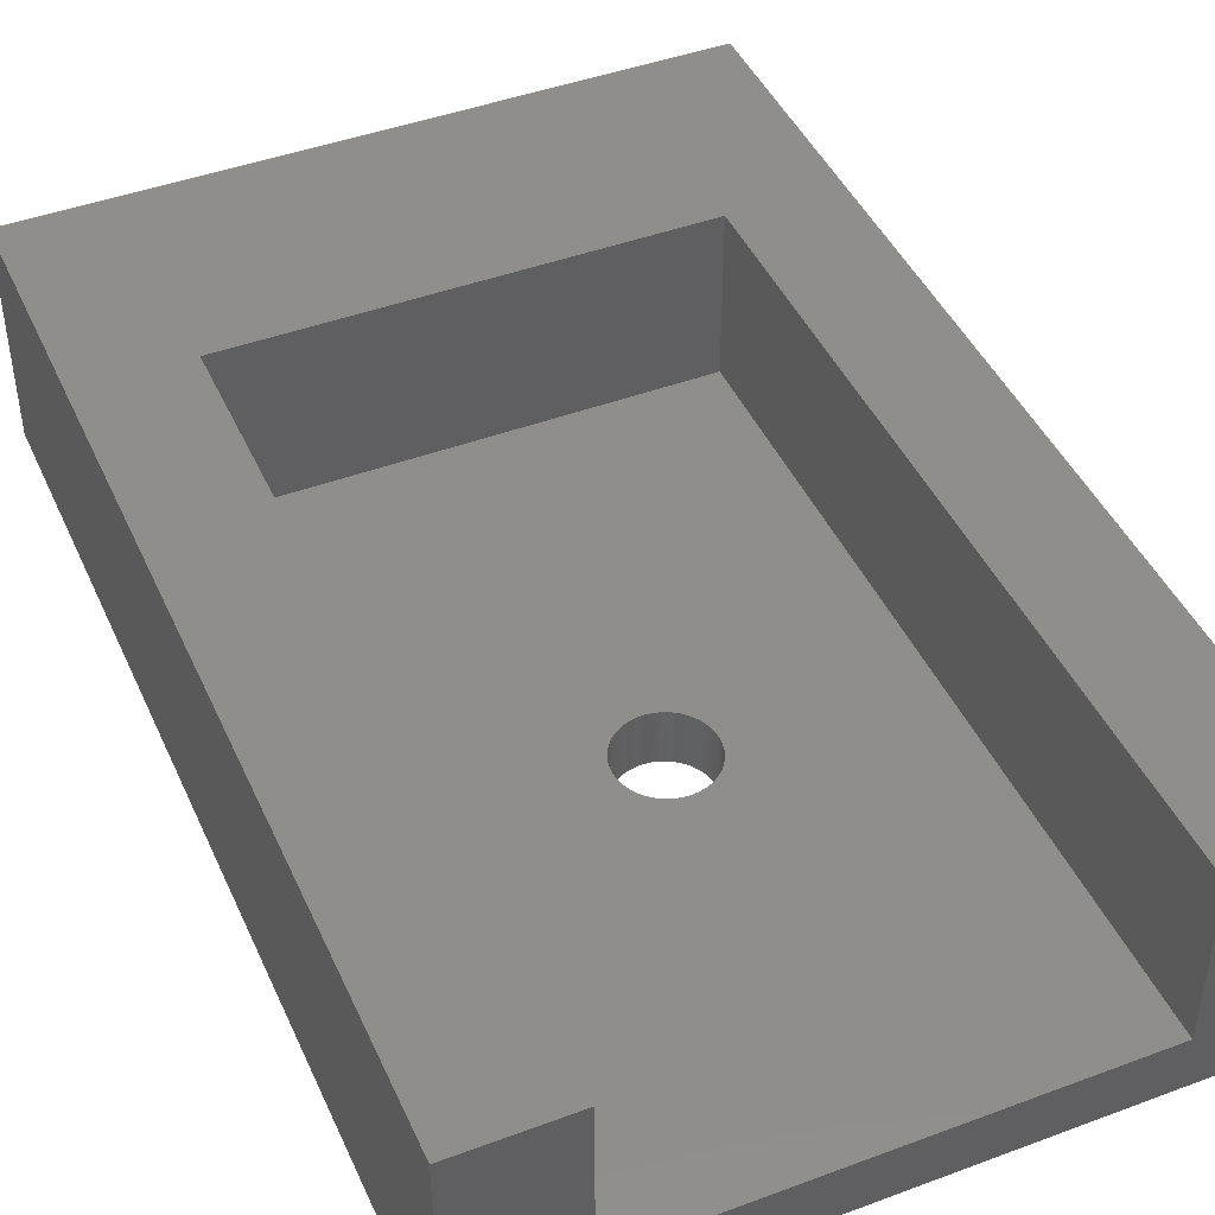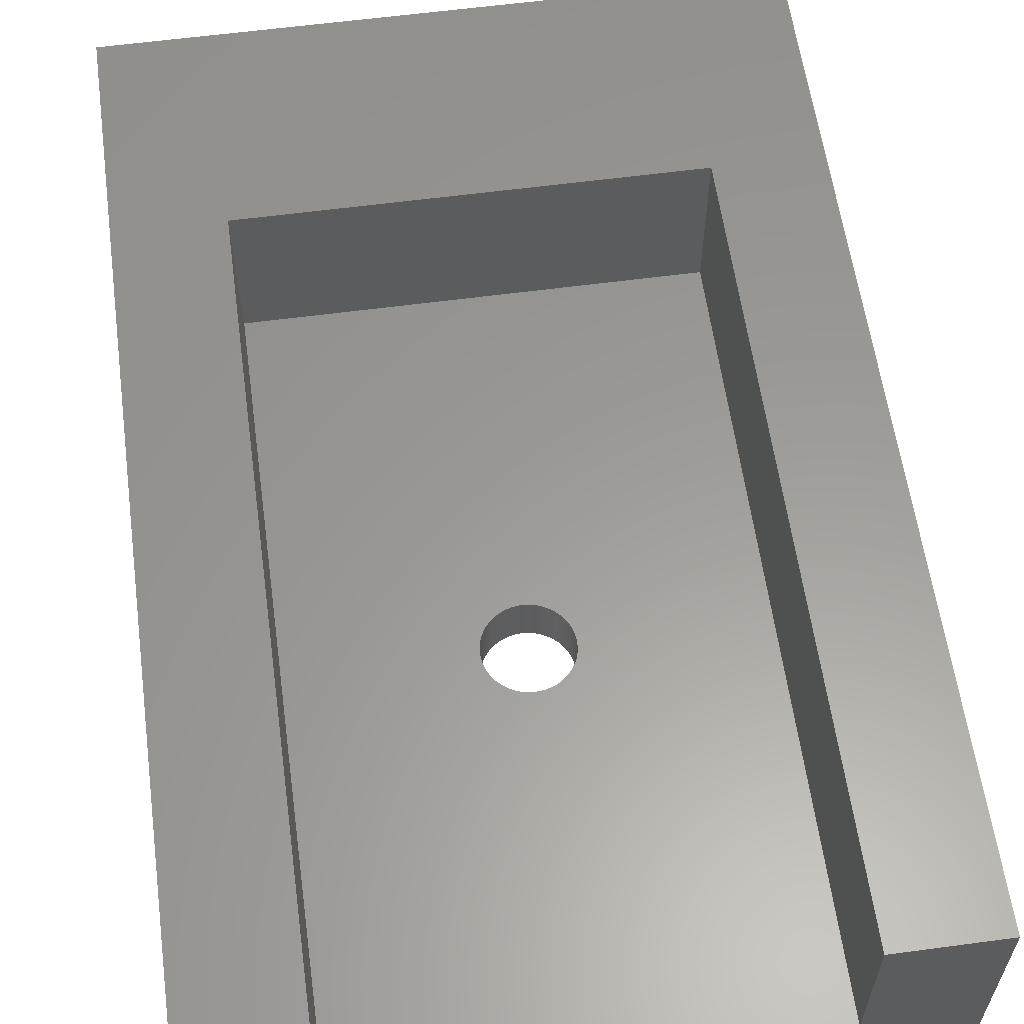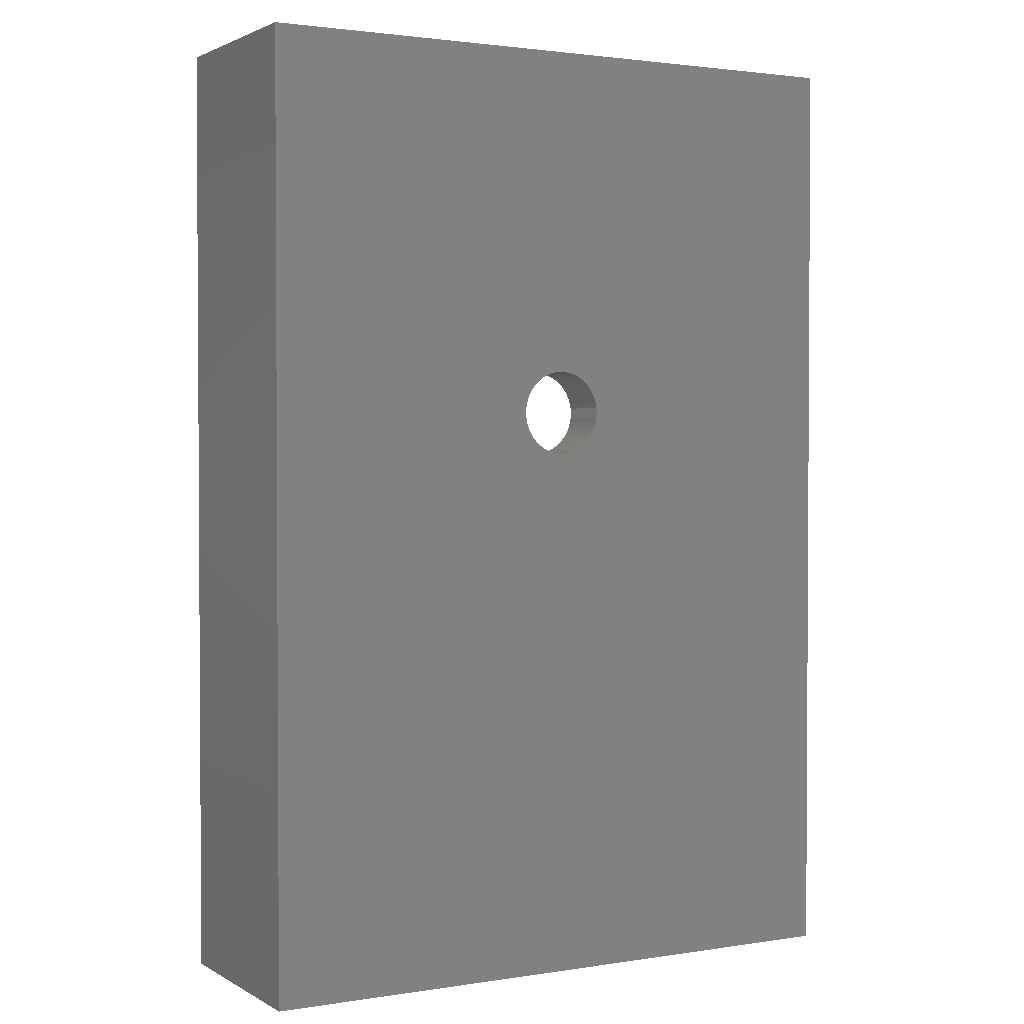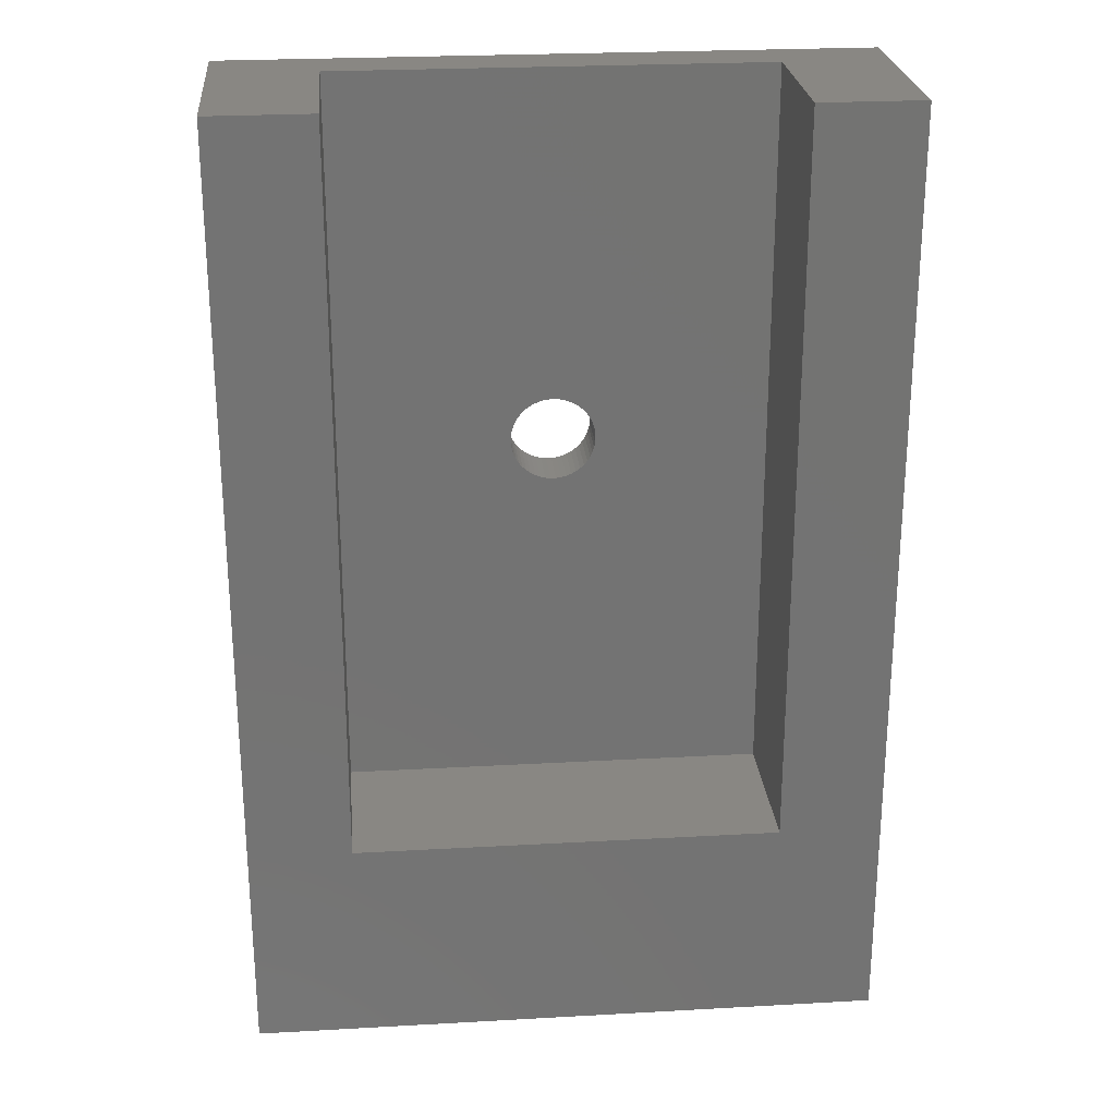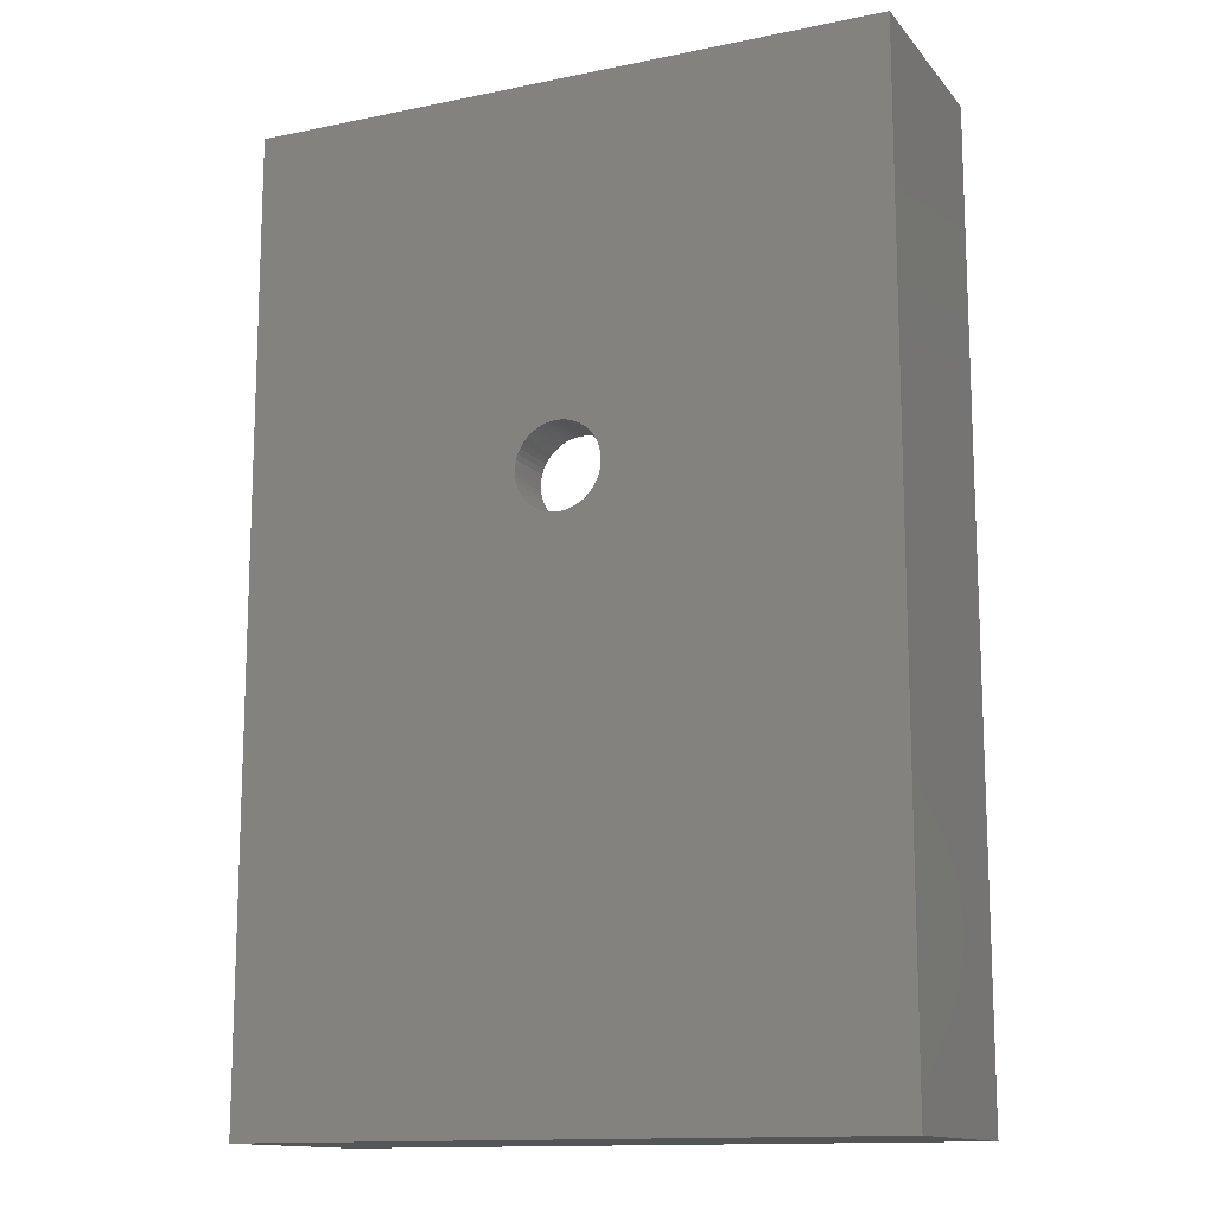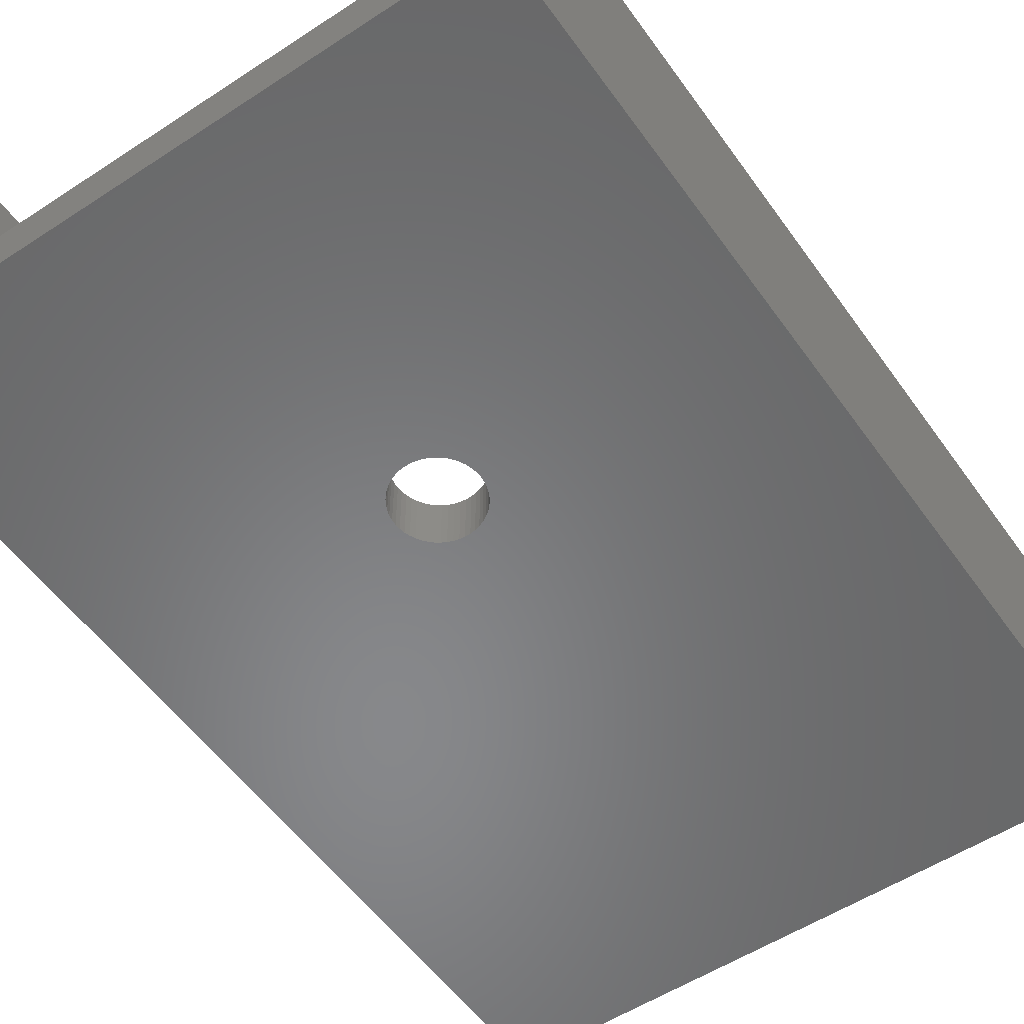
<metadata>
{"format":"stl","ext":"stl","renderer":"f3d","projection":"perspective","resolution":1024,"background":"white","views":[{"elev":44.6,"azim":156.6,"up":"+Z"},{"elev":59.8,"azim":172.2,"up":"+Z"},{"elev":2.0,"azim":150.9,"up":"+Y"},{"elev":25.0,"azim":-5.2,"up":"+Y"},{"elev":-13.6,"azim":-155.3,"up":"+Y"},{"elev":-54.5,"azim":-145.2,"up":"+Z"}]}
</metadata>
<code>
# stl→obj: 116 verts, 232 faces
v -20.25 -25 10
v -20.25 45 -5
v -20.25 45 10
v -20.25 -25 -5
v -30 45 10
v 20.25 -25 10
v 30 45 10
v 20.25 45 10
v 30 -45 10
v -30 -45 10
v 20.25 -25 -5
v 20.25 45 -5
v 30 45 -10
v -30 45 -10
v 4 10 -5
v 3.968 10.5 -5
v 3.874 10.99 -5
v 3.719 11.47 -5
v 3.505 11.93 -5
v 3.236 12.35 -5
v 2.916 12.74 -5
v 2.55 13.08 -5
v 2.143 13.38 -5
v 1.703 13.62 -5
v 1.236 13.8 -5
v 0.7495 13.93 -5
v 0.2512 13.99 -5
v -0.2512 13.99 -5
v -0.7495 13.93 -5
v -1.236 13.8 -5
v -1.703 13.62 -5
v -2.143 13.38 -5
v -2.55 13.08 -5
v -2.916 12.74 -5
v -3.968 10.5 -5
v -4 10 -5
v -3.874 10.99 -5
v -3.719 11.47 -5
v -3.505 11.93 -5
v -3.236 12.35 -5
v 3.968 9.499 -5
v 3.874 9.005 -5
v 3.719 8.527 -5
v 3.505 8.073 -5
v 3.236 7.649 -5
v 2.916 7.262 -5
v 2.55 6.918 -5
v 2.143 6.623 -5
v 1.703 6.381 -5
v 1.236 6.196 -5
v 0.7495 6.071 -5
v 0.2512 6.008 -5
v -0.2512 6.008 -5
v -0.7495 6.071 -5
v -1.236 6.196 -5
v -1.703 6.381 -5
v -2.143 6.623 -5
v -2.55 6.918 -5
v -2.916 7.262 -5
v -3.236 7.649 -5
v -3.968 9.499 -5
v -3.874 9.005 -5
v -3.505 8.073 -5
v -3.719 8.527 -5
v 3.719 11.47 -10
v 3.505 11.93 -10
v 3.236 12.35 -10
v 1.236 13.8 -10
v 1.703 13.62 -10
v -1.703 13.62 -10
v -1.236 13.8 -10
v -3.505 11.93 -10
v -3.719 11.47 -10
v 3.874 9.005 -10
v 3.968 9.499 -10
v 2.143 13.38 -10
v 2.55 13.08 -10
v -3.874 10.99 -10
v -3.968 10.5 -10
v -2.916 12.74 -10
v -3.236 12.35 -10
v -2.143 13.38 -10
v -0.7495 13.93 -10
v 4 10 -10
v 3.968 10.5 -10
v 2.143 6.623 -10
v 1.703 6.381 -10
v 3.719 8.527 -10
v -2.55 6.918 -10
v -2.916 7.262 -10
v 3.874 10.99 -10
v 2.916 12.74 -10
v -0.2512 13.99 -10
v 0.2512 13.99 -10
v 0.7495 13.93 -10
v -4 10 -10
v -2.55 13.08 -10
v 0.2512 6.008 -10
v -0.2512 6.008 -10
v -3.874 9.005 -10
v -3.719 8.527 -10
v -3.236 7.649 -10
v 0.7495 6.071 -10
v 1.236 6.196 -10
v 2.916 7.262 -10
v 3.236 7.649 -10
v 3.505 8.073 -10
v -0.7495 6.071 -10
v -1.236 6.196 -10
v 30 -45 -10
v 2.55 6.918 -10
v -30 -45 -10
v -1.703 6.381 -10
v -2.143 6.623 -10
v -3.968 9.499 -10
v -3.505 8.073 -10
f 1 2 3
f 2 1 4
f 3 5 1
f 6 7 8
f 7 6 9
f 1 9 6
f 1 10 9
f 10 1 5
f 11 8 12
f 8 11 6
f 7 12 8
f 12 13 2
f 13 12 7
f 2 5 3
f 2 14 5
f 14 2 13
f 12 15 11
f 12 16 15
f 12 17 16
f 12 18 17
f 12 19 18
f 12 20 19
f 12 21 20
f 12 22 21
f 12 23 22
f 12 24 23
f 12 25 24
f 12 26 25
f 12 27 26
f 12 28 27
f 2 28 12
f 28 2 29
f 29 2 30
f 30 2 31
f 31 2 32
f 32 2 33
f 33 2 34
f 35 2 36
f 37 2 35
f 38 2 37
f 39 2 38
f 40 2 39
f 34 2 40
f 41 11 15
f 42 11 41
f 43 11 42
f 44 11 43
f 45 11 44
f 46 11 45
f 47 11 46
f 48 11 47
f 49 11 48
f 50 11 49
f 51 11 50
f 52 11 51
f 53 11 52
f 4 53 54
f 4 54 55
f 4 55 56
f 4 56 57
f 4 57 58
f 4 58 59
f 4 59 60
f 4 36 2
f 36 4 61
f 61 4 62
f 53 4 11
f 63 4 60
f 64 4 63
f 62 4 64
f 11 1 6
f 1 11 4
f 65 19 66
f 19 65 18
f 66 20 67
f 20 66 19
f 68 24 25
f 24 68 69
f 70 30 31
f 30 70 71
f 38 72 39
f 72 38 73
f 74 41 75
f 41 74 42
f 76 22 23
f 22 76 77
f 35 78 37
f 78 35 79
f 40 80 34
f 80 40 81
f 82 31 32
f 31 82 70
f 71 29 30
f 29 71 83
f 84 16 85
f 16 84 15
f 86 49 48
f 49 86 87
f 88 42 74
f 42 88 43
f 89 59 58
f 59 89 90
f 85 17 91
f 17 85 16
f 91 18 65
f 18 91 17
f 77 21 22
f 21 77 92
f 67 21 92
f 21 67 20
f 93 27 28
f 27 93 94
f 95 25 26
f 25 95 68
f 69 23 24
f 23 69 76
f 36 79 35
f 79 36 96
f 37 73 38
f 73 37 78
f 39 81 40
f 81 39 72
f 83 28 29
f 28 83 93
f 97 32 33
f 32 97 82
f 80 33 34
f 33 80 97
f 75 15 84
f 15 75 41
f 98 53 52
f 53 98 99
f 64 100 62
f 100 64 101
f 59 102 60
f 102 59 90
f 103 52 51
f 52 103 98
f 87 50 49
f 50 87 104
f 94 26 27
f 26 94 95
f 105 45 106
f 45 105 46
f 106 44 107
f 44 106 45
f 108 55 54
f 55 108 109
f 75 13 110
f 13 75 84
f 110 74 75
f 110 88 74
f 110 107 88
f 110 106 107
f 110 105 106
f 110 111 105
f 110 86 111
f 110 87 86
f 110 104 87
f 110 103 104
f 110 98 103
f 110 99 98
f 112 99 110
f 99 112 108
f 108 112 109
f 109 112 113
f 113 112 114
f 114 112 89
f 89 112 90
f 90 112 102
f 14 115 112
f 100 112 115
f 101 112 100
f 116 112 101
f 102 112 116
f 85 13 84
f 91 13 85
f 65 13 91
f 66 13 65
f 67 13 66
f 92 13 67
f 77 13 92
f 76 13 77
f 69 13 76
f 68 13 69
f 95 13 68
f 94 13 95
f 93 13 94
f 14 93 83
f 14 83 71
f 14 71 70
f 14 70 82
f 14 82 97
f 14 97 80
f 115 14 96
f 96 14 79
f 79 14 78
f 93 14 13
f 81 14 80
f 72 14 81
f 73 14 72
f 78 14 73
f 104 51 50
f 51 104 103
f 105 47 46
f 47 105 111
f 111 48 47
f 48 111 86
f 107 43 88
f 43 107 44
f 99 54 53
f 54 99 108
f 113 57 56
f 57 113 114
f 62 115 61
f 115 62 100
f 61 96 36
f 96 61 115
f 60 116 63
f 116 60 102
f 63 101 64
f 101 63 116
f 114 58 57
f 58 114 89
f 109 56 55
f 56 109 113
f 112 5 14
f 5 112 10
f 9 13 7
f 13 9 110
f 112 9 10
f 9 112 110

</code>
